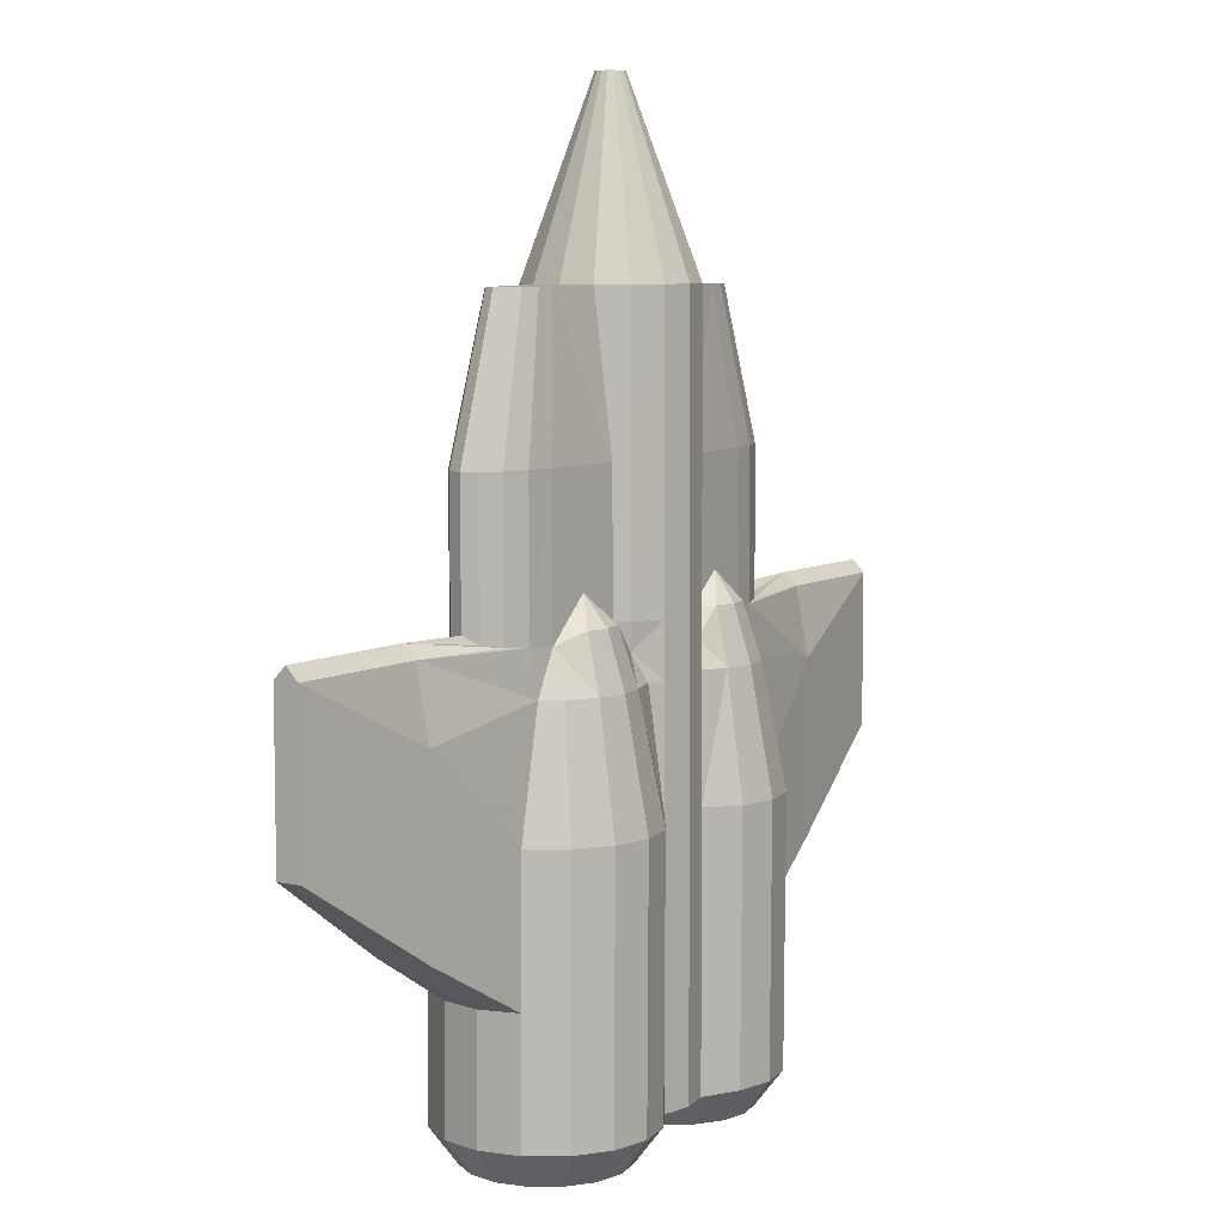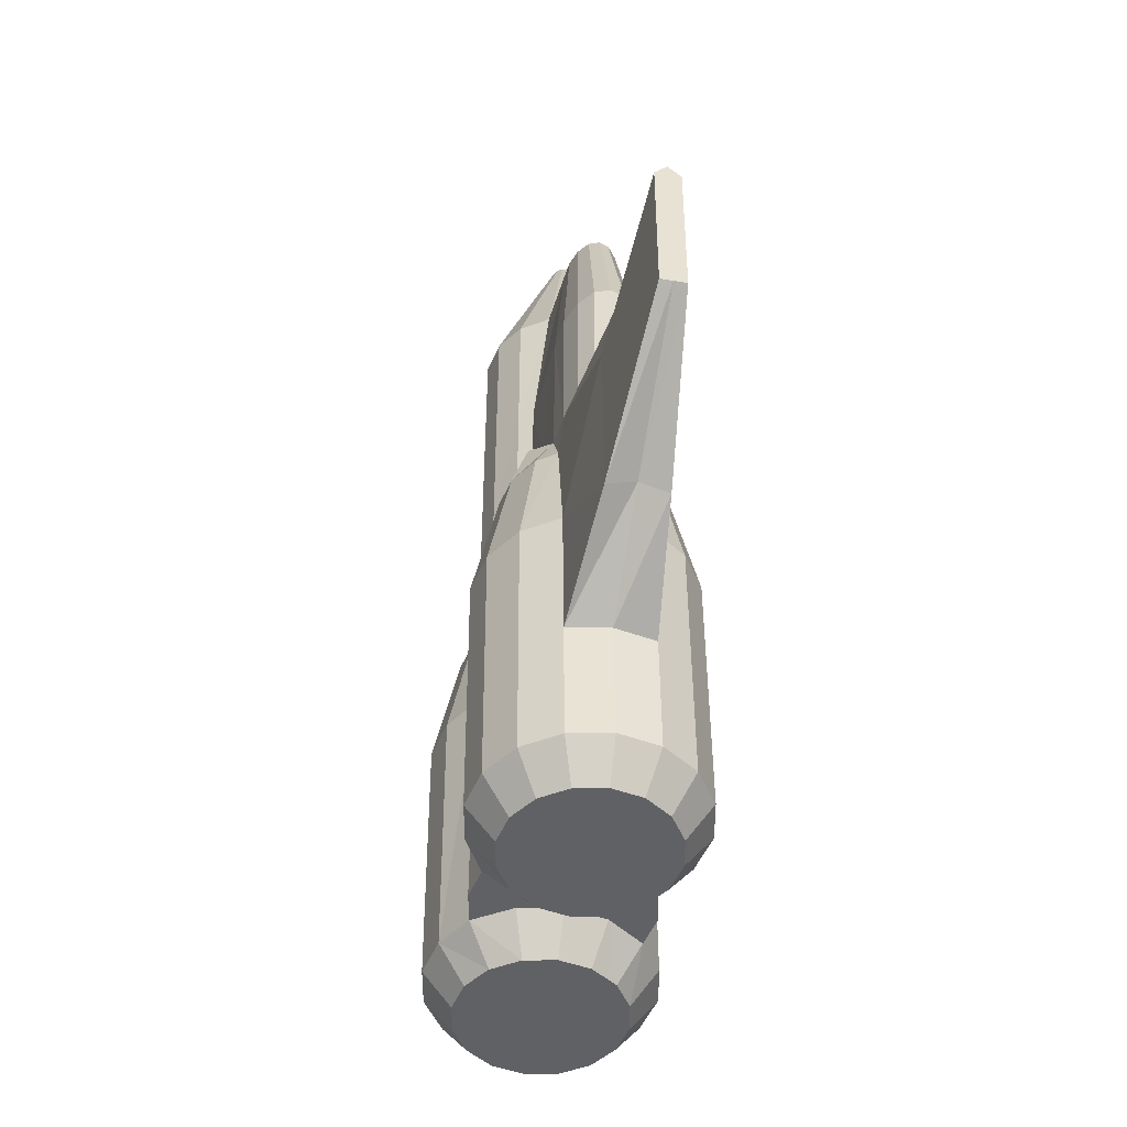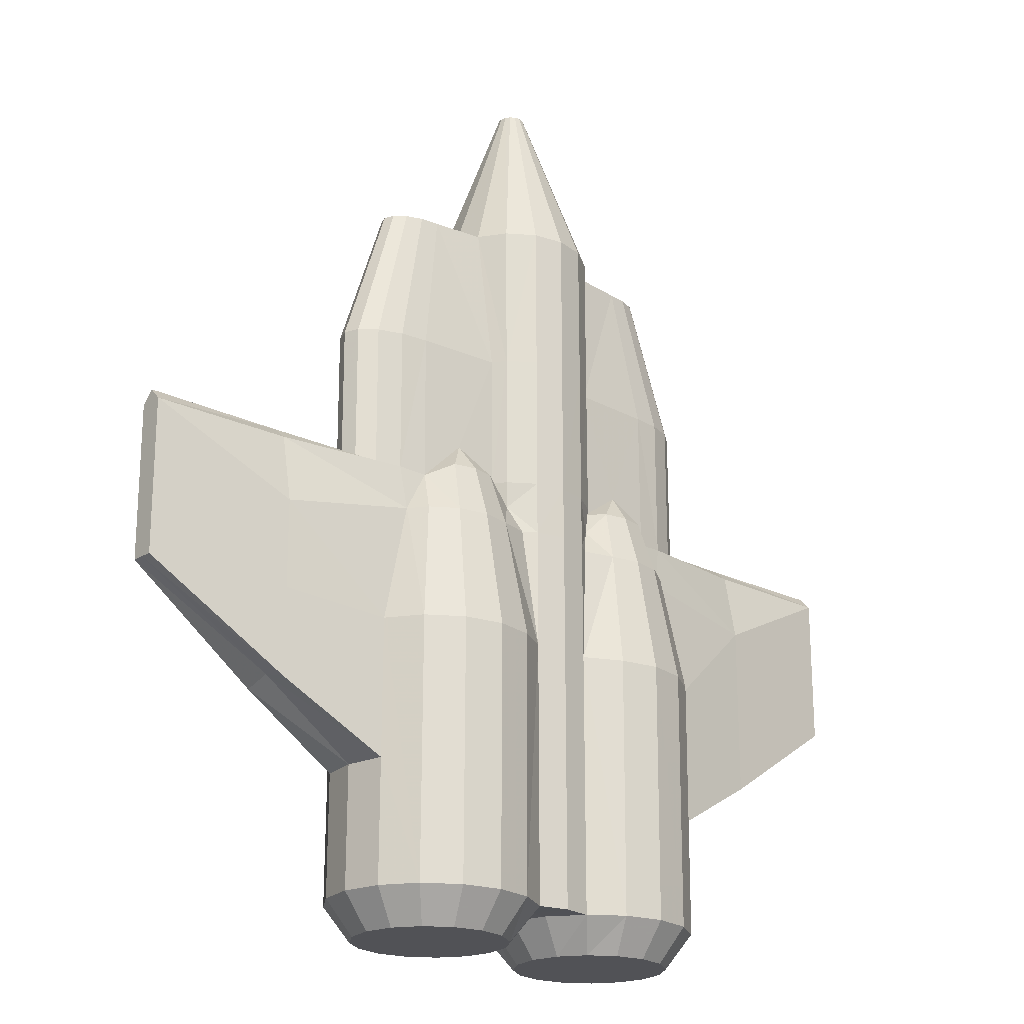
<metadata>
{"format":"obj","ext":"obj","renderer":"f3d","projection":"perspective","resolution":1024,"background":"white","views":[{"elev":7.0,"azim":122.8,"up":"+Z"},{"elev":-48.7,"azim":-101.2,"up":"+Z"},{"elev":-21.5,"azim":138.5,"up":"+Z"}]}
</metadata>
<code>
o Cube
v -1.3 1.343 -1.418
v -1.303 1.325 -4.653
v -1.791 1.246 -1.416
v -1.794 1.227 -4.651
v -2.207 0.9675 -1.414
v -2.21 0.9493 -4.649
v -2.485 0.5513 -1.411
v -2.488 0.5331 -4.646
v -2.586 0.0421 -4.643
v -2.485 -0.4307 -1.404
v -2.488 -0.4489 -4.639
v -2.207 -0.8469 -1.402
v -2.21 -0.8651 -4.637
v -1.791 -1.125 -1.4
v -1.794 -1.143 -4.635
v -1.3 -1.223 -1.4
v -1.303 -1.241 -4.635
v -0.8087 -1.125 -1.401
v -0.8117 -1.143 -4.636
v -0.382 -0.8771 -1.397
v -0.385 -0.871 -4.667
v -5.597 -0.1066 -1.249
v -0.1173 -0.4489 -4.642
v -5.595 -0.1066 0.6711
v -0.01967 0.0421 -4.645
v -1.876 -0.4526 0.6026
v -0.1173 0.5331 -4.648
v -0.3859 0.9707 -1.393
v -0.385 0.9768 -4.663
v -0.8087 1.246 -1.417
v -0.8117 1.227 -4.652
v 0.006057 -0.9622 4.302
v -0.3766 -0.8861 4.303
v -0.705 -0.6693 4.304
v -0.9218 -0.3449 4.304
v -0.9939 0.03781 4.305
v -0.9178 0.4205 4.306
v -0.7028 0.7468 2.448
v -0.701 0.7449 4.306
v -0.3823 0.9654 2.453
v -0.3806 0.9617 4.306
v 0.004326 1.042 2.453
v 0.002082 1.038 4.306
v 0.383 0.9654 2.452
v 0.3848 0.9617 4.306
v 0.7094 0.7468 2.447
v 0.7132 0.7449 4.305
v 0.926 0.4205 4.304
v 1.002 0.03781 4.303
v 0.926 -0.3449 4.303
v 0.7132 -0.6693 4.302
v 0.3848 -0.8861 4.302
v 0.002114 -0.956 0.08932
v -0.3806 -0.8799 0.08982
v -0.705 -0.6631 0.09053
v -0.3845 0.9679 0.09328
v -0.001861 1.044 0.09306
v 0.3808 0.9679 0.09256
v 0.7052 -0.6631 0.08921
v 0.3808 -0.8799 0.08911
v 0.000723 -0.9532 -1.397
v -0.003252 1.047 -1.393
v 0.3794 0.9707 -1.394
v 0.3794 -0.8771 -1.397
v -0.002337 -0.9471 -4.667
v -0.002334 1.053 -4.663
v 0.3764 0.9768 -4.664
v 0.3803 -0.871 -4.667
v -1.298 1.051 0.08218
v -1.673 0.9764 0.08304
v -1.991 0.7641 0.08478
v -2.153 0.537 0.08687
v -2.097 -0.4526 0.08914
v -1.991 -0.6212 0.09417
v -1.673 -0.8335 0.09531
v -1.298 -0.9081 0.09547
v -0.9234 -0.8335 0.09461
v -5.597 0.191 -1.249
v -5.595 0.191 0.6711
v -0.5428 0.8595 0.09323
v -0.9234 0.9764 0.08234
v -1.303 0.9952 -5.083
v -1.669 0.9224 -5.082
v -1.979 0.7151 -5.081
v -2.187 0.4048 -5.078
v -2.259 0.03889 -5.076
v -2.187 -0.3271 -5.073
v -1.979 -0.6373 -5.072
v -1.669 -0.8446 -5.07
v -1.303 -0.9174 -5.07
v -0.9371 -0.8446 -5.071
v -0.6269 -0.6373 -5.073
v -0.4196 -0.3271 -5.075
v -0.3468 0.03889 -5.078
v -0.4196 0.4048 -5.08
v -0.6269 0.7151 -5.082
v -0.9371 0.9224 -5.083
v -0.8152 0.5846 2.449
v 0.8198 0.5846 2.447
v 0.543 0.8595 0.09221
v 0.002736 1.043 0.7537
v -0.3799 0.9667 0.7539
v -0.7044 0.7499 0.7538
v -0.7044 -0.6643 0.7512
v -0.38 -0.8811 0.7504
v 0.3814 -0.8811 0.7497
v 0.7059 -0.6643 0.7498
v 0.002732 -0.9572 0.7499
v 0.7059 0.7499 0.7525
v 0.3814 0.9667 0.7532
v -0.8167 0.5877 0.7536
v 0.8142 0.5877 0.7521
v -0.8128 -0.5021 0.7516
v 0.8142 -0.5021 0.75
v -1.298 0.8354 0.7532
v -1.588 0.7776 0.7539
v -1.876 0.537 0.6026
v -1.588 -0.6248 0.7634
v -1.298 -0.6826 0.7635
v -1.007 -0.6248 0.7629
v -5.595 0.04219 0.8262
v -0.6817 0.7236 0.4234
v -1.007 0.7776 0.7534
v -2.487 0.5422 -3.13
v -2.487 -0.4398 -3.132
v -5.596 0.191 -0.2389
v -5.597 0.04219 -1.249
v -5.596 -0.1066 -0.2389
v -3.815 -0.1379 0.6714
v -3.815 0.2223 0.6714
v -3.817 0.388 -1.291
v -3.817 -0.3036 -1.291
v -5.596 0.04219 -0.2389
v -3.815 0.04219 0.8265
v -3.816 0.388 -0.1911
v -3.816 -0.3036 -0.1911
v -3.818 0.388 -2.379
v -3.818 -0.3036 -2.379
v -3.817 0.04219 -2.273
v -2.584 0.05121 -3.136
v -1.574 -0.2899 4.288
v -1.812 -0.2651 4.288
v -2.013 -0.1946 4.289
v -2.148 -0.0891 4.29
v -2.195 0.03538 4.291
v -2.148 0.1599 4.292
v -2.013 0.2654 4.292
v -1.812 0.3359 4.293
v -1.574 0.3607 4.293
v -1.876 0.5258 2.45
v -2.232 0.4929 0.6346
v -2.23 0.4889 2.45
v -2.53 0.3838 2.45
v -2.532 0.3878 0.6596
v -2.731 0.2266 2.449
v -2.733 0.2306 0.6967
v -2.801 0.04104 2.447
v -2.803 0.04504 0.7921
v -2.731 -0.1445 2.446
v -2.733 -0.1405 0.7339
v -2.53 -0.3018 2.444
v -2.532 -0.2978 0.6805
v -2.23 -0.4068 2.443
v -2.232 -0.4028 0.617
v -1.876 -0.4437 2.442
v -0.8152 -0.5052 2.447
v 0.00618 -0.1383 6.56
v -0.0596 -0.1252 6.56
v -0.1154 -0.08794 6.56
v -0.1526 -0.03218 6.56
v -0.1657 0.03359 6.56
v -0.1526 0.09937 6.56
v -0.1154 0.1551 6.56
v -0.0596 0.1924 6.56
v 0.006181 0.2055 6.56
v 0.07196 0.1924 6.56
v 0.1277 0.1551 6.56
v 0.165 0.09937 6.56
v 0.1781 0.03359 6.56
v 0.165 -0.03218 6.56
v 0.1277 -0.08794 6.56
v 0.07196 -0.1252 6.56
v 1.297 1.343 -1.42
v 1.294 1.325 -4.655
v 1.788 1.246 -1.42
v 1.785 1.227 -4.655
v 2.204 0.9675 -1.418
v 2.201 0.9493 -4.653
v 2.482 0.5513 -1.416
v 2.479 0.5331 -4.651
v 2.577 0.0421 -4.647
v 2.482 -0.4307 -1.409
v 2.479 -0.4489 -4.644
v 2.204 -0.8469 -1.406
v 2.201 -0.8651 -4.641
v 1.788 -1.125 -1.404
v 1.785 -1.143 -4.639
v 1.297 -1.223 -1.403
v 1.294 -1.241 -4.638
v 0.8061 -1.125 -1.403
v 0.8031 -1.143 -4.638
v 5.595 -0.1066 -1.26
v 0.1087 -0.4489 -4.642
v 5.596 -0.1066 0.6607
v 0.01106 0.0421 -4.645
v 1.877 -0.4526 0.5991
v 0.1087 0.5331 -4.648
v 0.8061 1.246 -1.419
v 0.8031 1.227 -4.654
v 1.299 1.051 0.07975
v 1.673 0.9764 0.07991
v 1.991 0.7641 0.08105
v 2.153 0.537 0.08284
v 2.098 -0.4526 0.08521
v 1.991 -0.6212 0.09044
v 1.673 -0.8335 0.09218
v 1.299 -0.9081 0.09304
v 0.9237 -0.8335 0.09288
v 5.595 0.191 -1.26
v 5.596 0.191 0.6607
v 0.9236 0.9764 0.08061
v 1.294 0.9952 -5.086
v 1.66 0.9224 -5.086
v 1.97 0.7151 -5.084
v 2.177 0.4048 -5.082
v 2.25 0.03889 -5.08
v 2.177 -0.3271 -5.078
v 1.97 -0.6373 -5.075
v 1.66 -0.8446 -5.074
v 1.294 -0.9174 -5.073
v 0.9277 -0.8446 -5.073
v 0.6175 -0.6373 -5.074
v 0.4102 -0.3271 -5.076
v 0.3374 0.03889 -5.078
v 0.4102 0.4048 -5.081
v 0.6175 0.7151 -5.083
v 0.9277 0.9224 -5.085
v 1.299 0.8354 0.7508
v 1.59 0.7776 0.7509
v 1.877 0.537 0.5991
v 1.59 -0.6248 0.7604
v 1.299 -0.6826 0.7611
v 1.009 -0.6248 0.761
v 5.597 0.04219 0.8157
v 0.6826 0.7236 0.4221
v 1.009 0.7776 0.7515
v 2.481 0.5422 -3.134
v 2.481 -0.4398 -3.137
v 5.596 0.191 -0.2493
v 5.595 0.04219 -1.26
v 5.596 -0.1066 -0.2493
v 3.816 -0.1379 0.6643
v 3.816 0.2223 0.6643
v 3.814 0.388 -1.298
v 3.814 -0.3036 -1.298
v 5.596 0.04219 -0.2493
v 3.816 0.04219 0.8193
v 3.815 0.388 -0.1982
v 3.815 -0.3036 -0.1982
v 3.813 0.388 -2.386
v 3.813 -0.3036 -2.386
v 3.813 0.04219 -2.28
v 2.579 0.05121 -3.14
v 1.582 -0.2899 4.285
v 1.82 -0.2651 4.285
v 2.021 -0.1946 4.285
v 2.156 -0.0891 4.286
v 2.203 0.03538 4.287
v 2.156 0.1599 4.288
v 2.021 0.2654 4.289
v 1.82 0.3359 4.289
v 1.582 0.3607 4.29
v 1.881 0.5258 2.447
v 2.233 0.4929 0.6304
v 2.235 0.4889 2.446
v 2.535 0.3838 2.445
v 2.533 0.3878 0.6548
v 2.736 0.2266 2.443
v 2.734 0.2306 0.6916
v 2.806 0.04104 2.442
v 2.804 0.04504 0.7868
v 2.736 -0.1445 2.441
v 2.734 -0.1405 0.7288
v 2.535 -0.3018 2.439
v 2.533 -0.2978 0.6758
v 2.235 -0.4068 2.439
v 2.233 -0.4028 0.6128
v 1.881 -0.4437 2.439
v 0.8198 -0.5052 2.445
v 0.7094 -0.6674 2.446
v -0.7048 -0.6674 2.447
v 0.383 -0.8842 2.449
v 0.004323 -0.9603 2.449
v -0.3784 -0.8842 2.45
v -1.335 0.5624 1.114
v 1.346 0.5624 1.111
v 1.346 -0.4774 1.11
v -1.344 -0.4774 1.113
f 1 2 4
f 1 4 3
f 3 4 6
f 3 6 5
f 5 6 7
f 6 124 7
f 6 8 124
f 10 125 12
f 125 11 12
f 11 13 12
f 12 13 15
f 12 15 14
f 14 15 17
f 14 17 16
f 16 17 19
f 16 19 18
f 18 19 21
f 18 21 20
f 133 121 24
f 133 24 128
f 137 78 127
f 137 127 139
f 31 29 96
f 31 96 97
f 2 1 30
f 2 30 31
f 28 29 31
f 28 31 30
f 48 99 46
f 48 46 47
f 110 101 42
f 110 42 44
f 101 110 58
f 101 58 57
f 64 60 53
f 64 53 61
f 62 63 67
f 62 67 66
f 64 61 65
f 64 65 68
f 28 30 81
f 28 81 80
f 78 126 133
f 78 133 127
f 5 7 72
f 5 72 71
f 10 12 74
f 10 74 73
f 12 14 75
f 12 75 74
f 127 133 128
f 127 128 22
f 1 3 70
f 1 70 69
f 135 130 79
f 135 79 126
f 30 1 69
f 30 69 81
f 3 5 71
f 3 71 70
f 83 82 97
f 83 97 96
f 83 96 84
f 96 95 84
f 95 85 84
f 95 94 85
f 94 86 85
f 94 87 86
f 94 93 87
f 93 88 87
f 93 92 88
f 92 89 88
f 92 91 89
f 91 90 89
f 27 25 94
f 27 94 95
f 4 2 82
f 4 82 83
f 23 21 92
f 23 92 93
f 19 17 90
f 19 90 91
f 15 13 88
f 15 88 89
f 11 9 86
f 11 86 87
f 8 6 84
f 8 84 85
f 2 31 97
f 2 97 82
f 29 27 95
f 29 95 96
f 25 23 93
f 25 93 94
f 21 19 91
f 21 91 92
f 17 15 89
f 17 89 90
f 13 11 87
f 13 87 88
f 9 8 85
f 9 85 86
f 6 4 83
f 6 83 84
f 41 43 42
f 41 42 40
f 101 102 40
f 101 40 42
f 102 101 57
f 102 57 56
f 98 38 103
f 98 103 111
f 80 56 28
f 293 292 52
f 293 52 32
f 33 294 293
f 33 293 32
f 105 104 55
f 105 55 54
f 165 26 298
f 298 113 166
f 165 298 166
f 52 292 290
f 52 290 51
f 107 106 60
f 107 60 59
f 34 291 294
f 34 294 33
f 107 114 289
f 107 289 290
f 108 105 54
f 108 54 53
f 46 99 112
f 46 112 109
f 62 57 58
f 62 58 63
f 43 45 44
f 43 44 42
f 56 80 122
f 102 56 122
f 103 102 122
f 103 122 111
f 104 113 55
f 166 113 104
f 166 104 291
f 34 169 170
f 34 170 35
f 106 108 53
f 106 53 60
f 291 104 105
f 291 105 294
f 294 105 108
f 294 108 293
f 45 47 46
f 45 46 44
f 273 240 296
f 99 296 112
f 99 273 296
f 109 110 44
f 109 44 46
f 76 77 120
f 76 120 119
f 81 69 115
f 81 115 123
f 77 55 113
f 77 113 120
f 121 134 129
f 121 129 24
f 134 162 160
f 69 70 116
f 69 116 115
f 75 76 119
f 75 119 118
f 70 71 117
f 70 117 116
f 20 61 53
f 20 53 54
f 61 20 21
f 61 21 65
f 122 80 81
f 18 20 55
f 18 55 77
f 126 79 121
f 126 121 133
f 54 55 20
f 56 57 62
f 56 62 28
f 28 62 66
f 28 66 29
f 16 18 77
f 16 77 76
f 14 16 76
f 14 76 75
f 79 130 134
f 79 134 121
f 131 135 126
f 131 126 78
f 22 128 136
f 22 136 132
f 128 24 129
f 128 129 136
f 131 78 137
f 139 127 22
f 139 22 138
f 22 132 138
f 140 139 138
f 140 138 125
f 124 137 139
f 124 139 140
f 74 75 118
f 74 118 26
f 73 74 26
f 7 72 135
f 7 135 131
f 72 151 117
f 137 124 7
f 137 7 131
f 125 138 132
f 125 132 10
f 134 162 164
f 134 164 129
f 132 136 73
f 132 73 10
f 117 71 72
f 9 140 124
f 9 124 8
f 11 125 140
f 11 140 9
f 152 153 147
f 152 147 148
f 155 157 145
f 155 145 146
f 159 161 143
f 159 143 144
f 163 165 141
f 163 141 142
f 153 155 146
f 153 146 147
f 157 159 144
f 157 144 145
f 161 163 142
f 161 142 143
f 150 152 148
f 150 148 149
f 150 117 151
f 150 151 152
f 153 154 156
f 153 156 155
f 155 156 158
f 155 158 157
f 157 158 160
f 157 160 159
f 159 160 162
f 159 162 161
f 161 162 164
f 161 164 163
f 165 166 35
f 165 35 141
f 163 164 26
f 163 26 165
f 152 151 154
f 152 154 153
f 164 73 26
f 108 106 292
f 108 292 293
f 160 158 134
f 158 156 134
f 134 156 154
f 154 134 130
f 154 130 151
f 52 51 181
f 52 181 182
f 33 32 167
f 33 167 168
f 50 49 179
f 50 179 180
f 178 48 47
f 178 47 177
f 45 43 175
f 45 175 176
f 41 39 173
f 41 173 174
f 36 35 170
f 36 170 171
f 37 36 171
f 37 171 172
f 32 52 182
f 32 182 167
f 176 175 174
f 176 174 173
f 177 176 173
f 177 173 172
f 178 177 172
f 178 172 171
f 179 178 171
f 179 171 170
f 180 179 170
f 169 180 170
f 169 181 180
f 169 168 181
f 168 182 181
f 168 167 182
f 49 48 178
f 49 178 179
f 47 45 176
f 47 176 177
f 43 41 174
f 43 174 175
f 34 33 168
f 34 168 169
f 183 185 186
f 183 186 184
f 185 187 188
f 185 188 186
f 187 189 188
f 189 247 188
f 247 190 188
f 192 194 248
f 194 193 248
f 194 195 193
f 194 196 197
f 194 197 195
f 196 198 199
f 196 199 197
f 198 200 201
f 198 201 199
f 256 251 204
f 256 204 244
f 260 262 250
f 260 250 219
f 208 183 184
f 208 184 209
f 37 172 173
f 37 173 39
f 219 250 256
f 219 256 249
f 187 212 213
f 187 213 189
f 192 214 215
f 192 215 194
f 194 215 216
f 194 216 196
f 250 202 251
f 250 251 256
f 183 210 211
f 183 211 185
f 258 249 220
f 258 220 253
f 208 221 210
f 208 210 183
f 185 211 212
f 185 212 187
f 223 237 222
f 223 236 237
f 223 224 236
f 224 235 236
f 224 225 235
f 225 234 235
f 225 226 234
f 226 233 234
f 226 227 233
f 227 228 233
f 228 232 233
f 228 231 232
f 228 229 231
f 229 230 231
f 207 235 234
f 207 234 205
f 186 223 222
f 186 222 184
f 201 231 230
f 201 230 199
f 197 229 228
f 197 228 195
f 193 227 226
f 193 226 191
f 190 225 224
f 190 224 188
f 184 222 237
f 184 237 209
f 205 234 233
f 205 233 203
f 199 230 229
f 199 229 197
f 195 228 227
f 195 227 193
f 191 226 225
f 191 225 190
f 188 224 223
f 188 223 186
f 59 60 64
f 200 218 59
f 200 59 64
f 288 264 50
f 288 50 289
f 217 242 243
f 217 243 218
f 221 246 238
f 221 238 210
f 218 243 114
f 218 114 59
f 244 204 252
f 244 252 257
f 257 283 285
f 210 238 239
f 210 239 211
f 216 241 242
f 216 242 217
f 211 239 240
f 211 240 212
f 249 256 244
f 249 244 220
f 198 217 218
f 198 218 200
f 196 216 217
f 196 217 198
f 220 244 257
f 220 257 253
f 254 219 249
f 254 249 258
f 202 255 259
f 202 259 251
f 251 259 252
f 251 252 204
f 254 260 219
f 262 261 202
f 262 202 250
f 202 261 255
f 263 248 261
f 263 261 262
f 247 263 262
f 247 262 260
f 215 206 241
f 215 241 216
f 214 206 215
f 189 254 258
f 189 258 213
f 274 213 240
f 261 248 192
f 261 192 255
f 257 252 287
f 257 287 285
f 255 192 214
f 255 214 259
f 240 213 212
f 191 190 247
f 191 247 263
f 193 191 263
f 193 263 248
f 275 271 270
f 275 270 276
f 278 269 268
f 278 268 280
f 282 267 266
f 282 266 284
f 286 265 264
f 286 264 288
f 276 270 269
f 276 269 278
f 280 268 267
f 280 267 282
f 284 266 265
f 284 265 286
f 273 272 271
f 273 271 275
f 273 275 274
f 273 274 240
f 276 278 279
f 276 279 277
f 278 280 281
f 278 281 279
f 280 282 283
f 280 283 281
f 282 284 285
f 282 285 283
f 284 286 287
f 284 287 285
f 286 288 206
f 286 206 287
f 275 276 277
f 275 277 274
f 214 287 206
f 283 257 281
f 281 257 279
f 257 277 279
f 277 274 253
f 277 253 257
f 181 51 50
f 181 50 180
f 107 59 114
f 288 297 206
f 289 114 297
f 288 289 297
f 63 208 209
f 63 209 67
f 99 48 272
f 99 272 273
f 102 103 38
f 102 38 40
f 245 100 58
f 110 245 58
f 110 109 245
f 67 236 235
f 67 235 207
f 209 237 236
f 209 236 67
f 63 100 221
f 63 221 208
f 100 63 58
f 109 112 245
f 200 64 68
f 200 68 201
f 203 233 232
f 203 232 68
f 68 232 231
f 68 231 201
f 38 98 37
f 38 37 39
f 39 41 40
f 39 40 38
f 106 107 290
f 106 290 292
f 291 34 35
f 291 35 166
f 98 150 149
f 98 149 37
f 290 289 50
f 290 50 51
f 287 252 259
f 287 259 214
f 129 164 73
f 129 73 136
f 295 117 150
f 111 295 98
f 295 150 98
f 247 260 254
f 247 254 189
f 253 274 213
f 253 213 258
f 151 130 135
f 151 135 72
f 23 65 21
f 65 23 203
f 203 68 65
f 25 205 203
f 25 203 23
f 27 207 205
f 27 205 25
f 207 66 67
f 27 66 207
f 29 66 27
f 295 111 123
f 295 123 115
f 295 115 116
f 295 116 117
f 112 296 246
f 246 296 238
f 238 296 239
f 239 296 240
f 122 81 123
f 122 123 111
f 245 221 100
f 221 245 246
f 246 245 112
f 298 26 118
f 298 118 119
f 298 119 120
f 298 120 113
f 297 241 206
f 241 297 242
f 242 297 243
f 243 297 114
f 37 149 36
f 36 149 148
f 36 148 147
f 36 147 146
f 36 146 145
f 36 145 144
f 36 144 143
f 36 143 142
f 36 142 141
f 36 141 35
f 50 264 49
f 265 49 264
f 266 49 265
f 267 49 266
f 268 49 267
f 269 49 268
f 270 49 269
f 271 49 270
f 272 49 271
f 49 272 48

</code>
